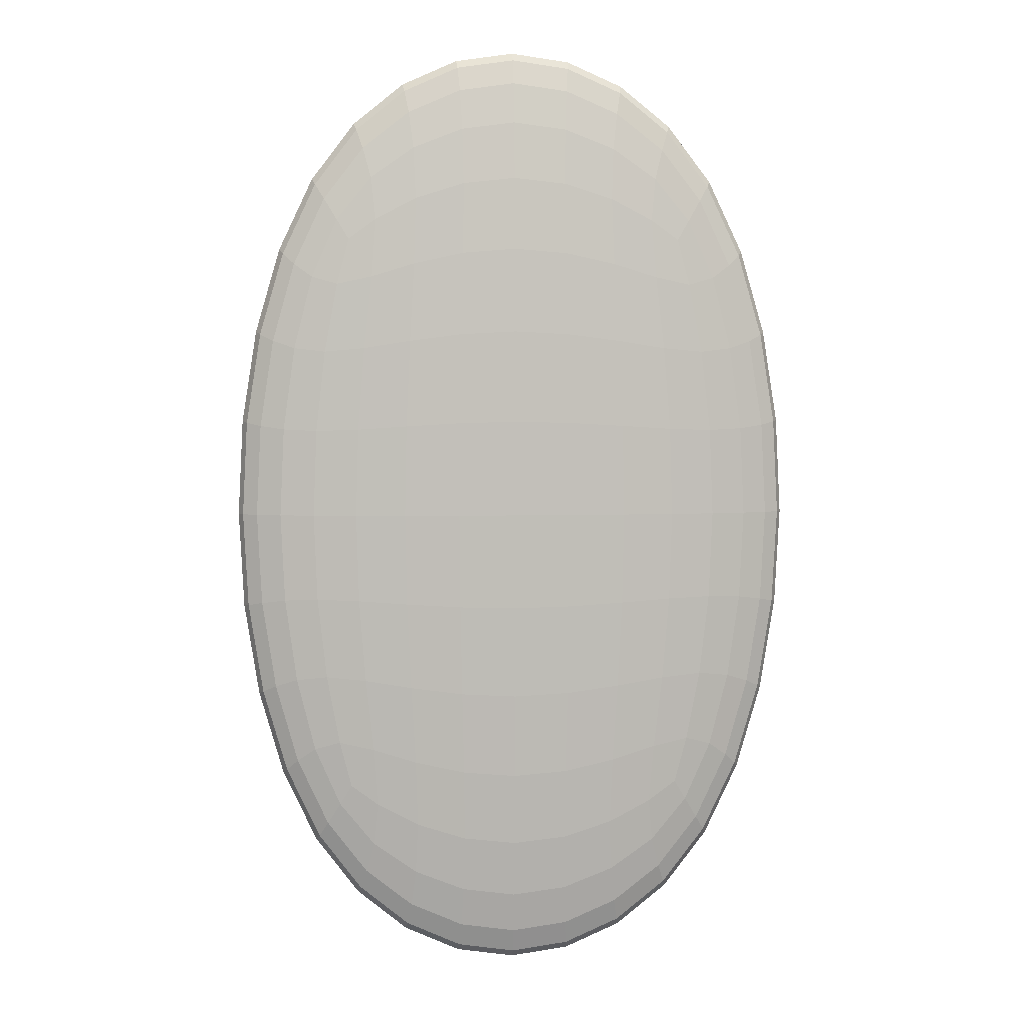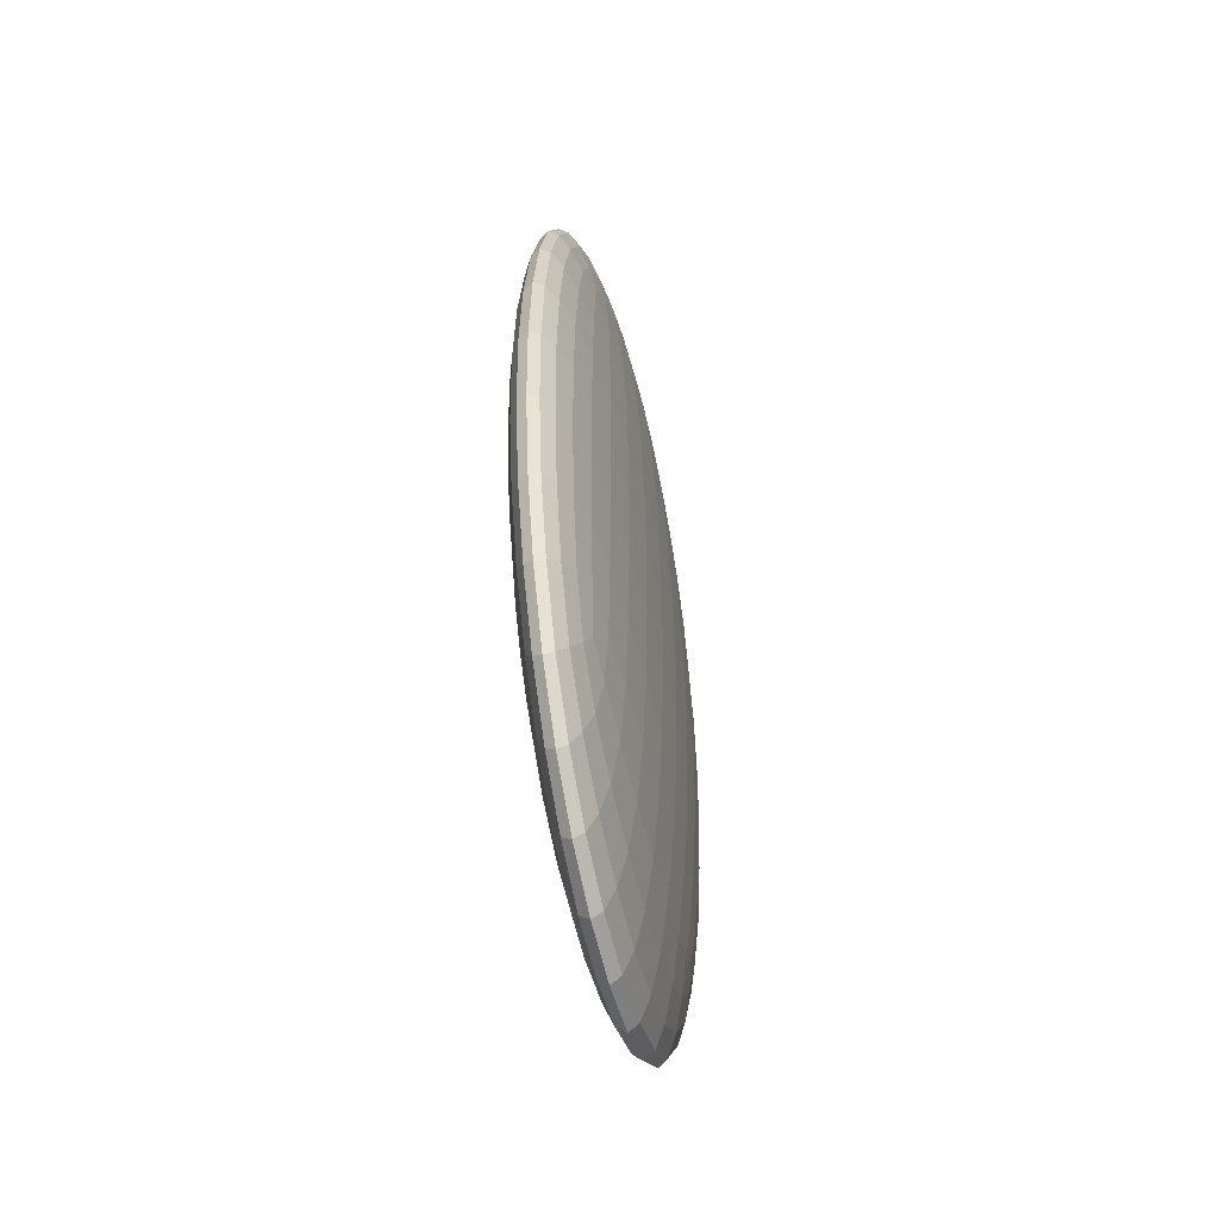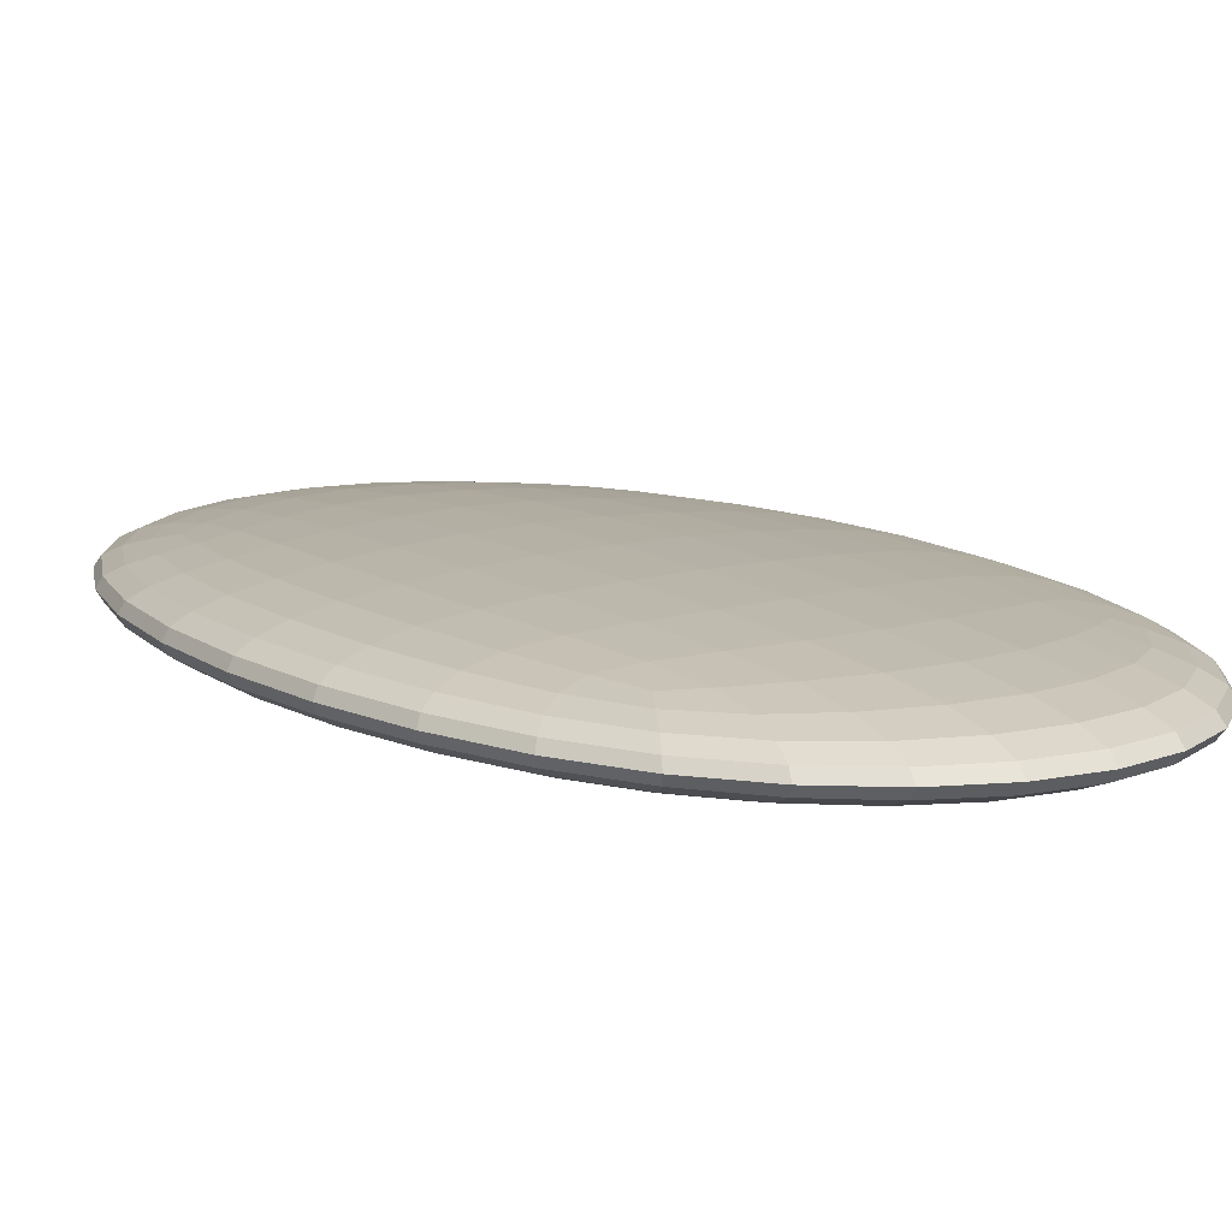
<metadata>
{"format":"obj","ext":"obj","renderer":"f3d","projection":"perspective","resolution":1024,"background":"white","views":[{"elev":4.3,"azim":-4.5,"up":"+Y"},{"elev":-55.1,"azim":-76.5,"up":"+Y"},{"elev":12.1,"azim":145.5,"up":"+Z"}]}
</metadata>
<code>
o portal_Cube
v 0.3 1.5 -0.05
v 0.3 0.5 -0.05
v 0.3 1.5 0.05
v 0.3 0.5 0.05
v -0.3 1.5 -0.05
v -0.3 0.5 -0.05
v -0.3 1.5 0.05
v -0.3 0.5 0.05
v -0.3211 0.4649 -0.04188
v -0.3438 0.4271 -0.02967
v -0.3598 0.4004 -0.01534
v -0.3657 0.3904 0
v -0.3598 0.4004 0.01534
v -0.3438 0.4271 0.02967
v -0.3211 0.4649 0.04188
v 0.2513 0.4649 -0.05351
v 0.178 0.4271 -0.05729
v 0.09204 0.4004 -0.05996
v 0 0.3904 -0.06096
v -0.09204 0.4004 -0.05996
v -0.178 0.4271 -0.05729
v -0.2513 0.4649 -0.05351
v 0.3211 1.419 -0.05351
v 0.3438 1.297 -0.05729
v 0.3598 1.153 -0.05996
v 0.3657 1 -0.06096
v 0.3598 0.8466 -0.05996
v 0.3438 0.7034 -0.05729
v 0.3211 0.5812 -0.05351
v -0.3211 0.5812 0.05351
v -0.3438 0.7034 0.05729
v -0.3598 0.8466 0.05996
v -0.3657 1 0.06096
v -0.3598 1.153 0.05996
v -0.3438 1.297 0.05729
v -0.3211 1.419 0.05351
v 0.3211 1.419 0.05351
v 0.3438 1.297 0.05729
v 0.3598 1.153 0.05996
v 0.3657 1 0.06096
v 0.3598 0.8466 0.05996
v 0.3438 0.7034 0.05729
v 0.3211 0.5812 0.05351
v -0.3211 1.419 -0.05351
v -0.3438 1.297 -0.05729
v -0.3598 1.153 -0.05996
v -0.3657 1 -0.06096
v -0.3598 0.8466 -0.05996
v -0.3438 0.7034 -0.05729
v -0.3211 0.5812 -0.05351
v 0.2513 1.535 0.05351
v 0.178 1.573 0.05729
v 0.09204 1.6 0.05996
v -0 1.61 0.06096
v -0.09204 1.6 0.05996
v -0.178 1.573 0.05729
v -0.2513 1.535 0.05351
v 0.3211 1.535 -0.04188
v 0.3438 1.573 -0.02967
v 0.3598 1.6 -0.01534
v 0.3657 1.61 -0
v 0.3598 1.6 0.01534
v 0.3438 1.573 0.02967
v 0.3211 1.535 0.04188
v -0.2513 0.4649 0.05351
v -0.178 0.4271 0.05729
v -0.09204 0.4004 0.05996
v -0 0.3904 0.06096
v 0.09204 0.4004 0.05996
v 0.178 0.4271 0.05729
v 0.2513 0.4649 0.05351
v -0.3211 1.535 0.04188
v -0.3438 1.573 0.02967
v -0.3598 1.6 0.01534
v -0.3657 1.61 -0
v -0.3598 1.6 -0.01534
v -0.3438 1.573 -0.02967
v -0.3211 1.535 -0.04188
v -0.2513 1.535 -0.05351
v -0.178 1.573 -0.05729
v -0.09204 1.6 -0.05996
v 0 1.61 -0.06096
v 0.09204 1.6 -0.05996
v 0.178 1.573 -0.05729
v 0.2513 1.535 -0.05351
v 0.3211 0.4649 0.04188
v 0.3438 0.4271 0.02967
v 0.3598 0.4004 0.01534
v 0.3657 0.3904 -0
v 0.3598 0.4004 -0.01534
v 0.3438 0.4271 -0.02967
v 0.3211 0.4649 -0.04188
v 0.2591 1.61 -0.04318
v 0.1818 1.664 -0.04553
v 0.09366 1.698 -0.04744
v 0 1.71 -0.0482
v -0.09366 1.698 -0.04744
v -0.1818 1.664 -0.04553
v -0.2591 1.61 -0.04318
v 0.2732 1.664 -0.0303
v 0.1897 1.729 -0.03162
v 0.09715 1.768 -0.03281
v 0 1.782 -0.03331
v -0.09715 1.768 -0.03281
v -0.1897 1.729 -0.03162
v -0.2732 1.664 -0.0303
v 0.2846 1.698 -0.01561
v 0.1968 1.768 -0.01619
v 0.1005 1.811 -0.01676
v -0 1.825 -0.01701
v -0.1005 1.811 -0.01676
v -0.1968 1.768 -0.01619
v -0.2846 1.698 -0.01561
v 0.2892 1.71 0
v 0.1999 1.782 -0
v 0.1021 1.825 -0
v -0 1.84 -0
v -0.1021 1.825 -0
v -0.1999 1.782 -0
v -0.2892 1.71 0
v 0.2846 1.698 0.01561
v 0.1968 1.768 0.01619
v 0.1005 1.811 0.01676
v -0 1.825 0.01701
v -0.1005 1.811 0.01676
v -0.1968 1.768 0.01619
v -0.2846 1.698 0.01561
v 0.2732 1.664 0.0303
v 0.1897 1.729 0.03162
v 0.09715 1.768 0.03281
v 0 1.782 0.03331
v -0.09715 1.768 0.03281
v -0.1897 1.729 0.03162
v -0.2732 1.664 0.0303
v 0.2591 1.61 0.04318
v 0.1818 1.664 0.04553
v 0.09366 1.698 0.04744
v 0 1.71 0.0482
v -0.09366 1.698 0.04744
v -0.1818 1.664 0.04553
v -0.2591 1.61 0.04318
v 0.2591 0.5682 0.06105
v 0.2732 0.697 0.06641
v 0.2846 0.8439 0.0698
v 0.2892 1 0.071
v 0.2846 1.156 0.0698
v 0.2732 1.303 0.06641
v 0.2591 1.432 0.06105
v 0.1818 0.5447 0.06641
v 0.1897 0.6838 0.0729
v 0.1968 0.8381 0.07684
v 0.1999 1 0.07818
v 0.1968 1.162 0.07684
v 0.1897 1.316 0.0729
v 0.1818 1.455 0.06641
v 0.09366 0.5256 0.0698
v 0.09715 0.6719 0.07684
v 0.1005 0.8324 0.08109
v 0.1021 1 0.08251
v 0.1005 1.168 0.08109
v 0.09715 1.328 0.07684
v 0.09366 1.474 0.0698
v -0 0.518 0.071
v -0 0.6669 0.07818
v 0 0.8299 0.08251
v 0 1 0.08395
v -0 1.17 0.08251
v -0 1.333 0.07818
v -0 1.482 0.071
v -0.09366 0.5256 0.0698
v -0.09715 0.6719 0.07684
v -0.1005 0.8324 0.08109
v -0.1021 1 0.08251
v -0.1005 1.168 0.08109
v -0.09715 1.328 0.07684
v -0.09366 1.474 0.0698
v -0.1818 0.5447 0.06641
v -0.1897 0.6838 0.0729
v -0.1968 0.8381 0.07684
v -0.1999 1 0.07818
v -0.1968 1.162 0.07684
v -0.1897 1.316 0.0729
v -0.1818 1.455 0.06641
v -0.2591 0.5682 0.06105
v -0.2732 0.697 0.06641
v -0.2846 0.8439 0.0698
v -0.2892 1 0.071
v -0.2846 1.156 0.0698
v -0.2732 1.303 0.06641
v -0.2591 1.432 0.06105
v -0.3663 0.5682 0.04318
v -0.3985 0.697 0.04553
v -0.4188 0.8439 0.04744
v -0.426 1 0.0482
v -0.4188 1.156 0.04744
v -0.3985 1.303 0.04553
v -0.3663 1.432 0.04318
v -0.3985 0.5447 0.0303
v -0.4374 0.6838 0.03162
v -0.4611 0.8381 0.03281
v -0.4691 1 0.03331
v -0.4611 1.162 0.03281
v -0.4374 1.316 0.03162
v -0.3985 1.455 0.0303
v -0.4188 0.5256 0.01561
v -0.4611 0.6719 0.01619
v -0.4865 0.8324 0.01676
v -0.495 1 0.01701
v -0.4865 1.168 0.01676
v -0.4611 1.328 0.01619
v -0.4188 1.474 0.01561
v -0.426 0.518 0
v -0.4691 0.6669 0
v -0.495 0.8299 0
v -0.5037 1 0
v -0.495 1.17 0
v -0.4691 1.333 0
v -0.426 1.482 -0
v -0.4188 0.5256 -0.01561
v -0.4611 0.6719 -0.01619
v -0.4865 0.8324 -0.01676
v -0.495 1 -0.01701
v -0.4865 1.168 -0.01676
v -0.4611 1.328 -0.01619
v -0.4188 1.474 -0.01561
v -0.3985 0.5447 -0.0303
v -0.4374 0.6838 -0.03162
v -0.4611 0.8381 -0.03281
v -0.4691 1 -0.03331
v -0.4611 1.162 -0.03281
v -0.4374 1.316 -0.03162
v -0.3985 1.455 -0.0303
v -0.3663 0.5682 -0.04318
v -0.3985 0.697 -0.04553
v -0.4188 0.8439 -0.04744
v -0.426 1 -0.0482
v -0.4188 1.156 -0.04744
v -0.3985 1.303 -0.04553
v -0.3663 1.432 -0.04318
v -0.2591 0.3895 -0.04318
v -0.1818 0.3359 -0.04553
v -0.09366 0.302 -0.04744
v -0 0.2901 -0.0482
v 0.09366 0.302 -0.04744
v 0.1818 0.3359 -0.04553
v 0.2591 0.3895 -0.04318
v -0.2732 0.3359 -0.0303
v -0.1897 0.271 -0.03162
v -0.09715 0.2316 -0.03281
v -0 0.2182 -0.03331
v 0.09715 0.2316 -0.03281
v 0.1897 0.271 -0.03162
v 0.2732 0.3359 -0.0303
v -0.2846 0.302 -0.01561
v -0.1968 0.2316 -0.01619
v -0.1005 0.1891 -0.01676
v 0 0.1749 -0.01701
v 0.1005 0.1891 -0.01676
v 0.1968 0.2316 -0.01619
v 0.2846 0.302 -0.01561
v -0.2892 0.2901 0
v -0.1999 0.2182 0
v -0.1021 0.1749 -0
v 0 0.1605 -0
v 0.1021 0.1749 -0
v 0.1999 0.2182 -0
v 0.2892 0.2901 0
v -0.2846 0.302 0.01561
v -0.1968 0.2316 0.01619
v -0.1005 0.1891 0.01676
v 0 0.1749 0.01701
v 0.1005 0.1891 0.01676
v 0.1968 0.2316 0.01619
v 0.2846 0.302 0.01561
v -0.2732 0.3359 0.0303
v -0.1897 0.271 0.03162
v -0.09715 0.2316 0.03281
v 0 0.2182 0.03331
v 0.09715 0.2316 0.03281
v 0.1897 0.271 0.03162
v 0.2732 0.3359 0.0303
v -0.2591 0.3895 0.04318
v -0.1818 0.3359 0.04553
v -0.09366 0.302 0.04744
v -0 0.2901 0.0482
v 0.09366 0.302 0.04744
v 0.1818 0.3359 0.04553
v 0.2591 0.3895 0.04318
v 0.3663 0.5682 -0.04318
v 0.3985 0.697 -0.04553
v 0.4188 0.8439 -0.04744
v 0.426 1 -0.0482
v 0.4188 1.156 -0.04744
v 0.3985 1.303 -0.04553
v 0.3663 1.432 -0.04318
v 0.3985 0.5447 -0.0303
v 0.4374 0.6838 -0.03162
v 0.4611 0.8381 -0.03281
v 0.4691 1 -0.03331
v 0.4611 1.162 -0.03281
v 0.4374 1.316 -0.03162
v 0.3985 1.455 -0.0303
v 0.4188 0.5256 -0.01561
v 0.4611 0.6719 -0.01619
v 0.4865 0.8324 -0.01676
v 0.495 1 -0.01701
v 0.4865 1.168 -0.01676
v 0.4611 1.328 -0.01619
v 0.4188 1.474 -0.01561
v 0.426 0.518 -0
v 0.4691 0.6669 -0
v 0.495 0.8299 -0
v 0.5037 1 -0
v 0.495 1.17 -0
v 0.4691 1.333 -0
v 0.426 1.482 0
v 0.4188 0.5256 0.01561
v 0.4611 0.6719 0.01619
v 0.4865 0.8324 0.01676
v 0.495 1 0.01701
v 0.4865 1.168 0.01676
v 0.4611 1.328 0.01619
v 0.4188 1.474 0.01561
v 0.3985 0.5447 0.0303
v 0.4374 0.6838 0.03162
v 0.4611 0.8381 0.03281
v 0.4691 1 0.03331
v 0.4611 1.162 0.03281
v 0.4374 1.316 0.03162
v 0.3985 1.455 0.0303
v 0.3663 0.5682 0.04318
v 0.3985 0.697 0.04553
v 0.4188 0.8439 0.04744
v 0.426 1 0.0482
v 0.4188 1.156 0.04744
v 0.3985 1.303 0.04553
v 0.3663 1.432 0.04318
v -0.2591 0.5682 -0.06105
v -0.2732 0.697 -0.06641
v -0.2846 0.8439 -0.0698
v -0.2892 1 -0.071
v -0.2846 1.156 -0.0698
v -0.2732 1.303 -0.06641
v -0.2591 1.432 -0.06105
v -0.1818 0.5447 -0.06641
v -0.1897 0.6838 -0.0729
v -0.1968 0.8381 -0.07684
v -0.1999 1 -0.07818
v -0.1968 1.162 -0.07684
v -0.1897 1.316 -0.0729
v -0.1818 1.455 -0.06641
v -0.09366 0.5256 -0.0698
v -0.09715 0.6719 -0.07684
v -0.1005 0.8324 -0.08109
v -0.1021 1 -0.08251
v -0.1005 1.168 -0.08109
v -0.09715 1.328 -0.07684
v -0.09366 1.474 -0.0698
v 0 0.518 -0.071
v 0 0.6669 -0.07818
v 0 0.8299 -0.08251
v 0 1 -0.08395
v 0 1.17 -0.08251
v 0 1.333 -0.07818
v 0 1.482 -0.071
v 0.09366 0.5256 -0.0698
v 0.09715 0.6719 -0.07684
v 0.1005 0.8324 -0.08109
v 0.1021 1 -0.08251
v 0.1005 1.168 -0.08109
v 0.09715 1.328 -0.07684
v 0.09366 1.474 -0.0698
v 0.1818 0.5447 -0.06641
v 0.1897 0.6838 -0.0729
v 0.1968 0.8381 -0.07684
v 0.1999 1 -0.07818
v 0.1968 1.162 -0.07684
v 0.1897 1.316 -0.0729
v 0.1818 1.455 -0.06641
v 0.2591 0.5682 -0.06105
v 0.2732 0.697 -0.06641
v 0.2846 0.8439 -0.0698
v 0.2892 1 -0.071
v 0.2846 1.156 -0.0698
v 0.2732 1.303 -0.06641
v 0.2591 1.432 -0.06105
f 93 94 101 100
f 94 95 102 101
f 95 96 103 102
f 96 97 104 103
f 97 98 105 104
f 98 99 106 105
f 100 101 108 107
f 101 102 109 108
f 102 103 110 109
f 103 104 111 110
f 104 105 112 111
f 105 106 113 112
f 107 108 115 114
f 108 109 116 115
f 109 110 117 116
f 110 111 118 117
f 111 112 119 118
f 112 113 120 119
f 114 115 122 121
f 115 116 123 122
f 116 117 124 123
f 117 118 125 124
f 118 119 126 125
f 119 120 127 126
f 121 122 129 128
f 122 123 130 129
f 123 124 131 130
f 124 125 132 131
f 125 126 133 132
f 126 127 134 133
f 128 129 136 135
f 129 130 137 136
f 130 131 138 137
f 131 132 139 138
f 132 133 140 139
f 133 134 141 140
f 1 85 93 58
f 85 84 94 93
f 84 83 95 94
f 83 82 96 95
f 82 81 97 96
f 81 80 98 97
f 80 79 99 98
f 79 5 78 99
f 99 78 77 106
f 106 77 76 113
f 113 76 75 120
f 120 75 74 127
f 127 74 73 134
f 134 73 72 141
f 141 72 7 57
f 140 141 57 56
f 139 140 56 55
f 138 139 55 54
f 137 138 54 53
f 136 137 53 52
f 135 136 52 51
f 64 135 51 3
f 63 128 135 64
f 62 121 128 63
f 61 114 121 62
f 60 107 114 61
f 59 100 107 60
f 58 93 100 59
f 142 143 150 149
f 143 144 151 150
f 144 145 152 151
f 145 146 153 152
f 146 147 154 153
f 147 148 155 154
f 149 150 157 156
f 150 151 158 157
f 151 152 159 158
f 152 153 160 159
f 153 154 161 160
f 154 155 162 161
f 156 157 164 163
f 157 158 165 164
f 158 159 166 165
f 159 160 167 166
f 160 161 168 167
f 161 162 169 168
f 163 164 171 170
f 164 165 172 171
f 165 166 173 172
f 166 167 174 173
f 167 168 175 174
f 168 169 176 175
f 170 171 178 177
f 171 172 179 178
f 172 173 180 179
f 173 174 181 180
f 174 175 182 181
f 175 176 183 182
f 177 178 185 184
f 178 179 186 185
f 179 180 187 186
f 180 181 188 187
f 181 182 189 188
f 182 183 190 189
f 4 43 142 71
f 43 42 143 142
f 42 41 144 143
f 41 40 145 144
f 40 39 146 145
f 39 38 147 146
f 38 37 148 147
f 37 3 51 148
f 148 51 52 155
f 155 52 53 162
f 162 53 54 169
f 169 54 55 176
f 176 55 56 183
f 183 56 57 190
f 190 57 7 36
f 189 190 36 35
f 188 189 35 34
f 187 188 34 33
f 186 187 33 32
f 185 186 32 31
f 184 185 31 30
f 65 184 30 8
f 66 177 184 65
f 67 170 177 66
f 68 163 170 67
f 69 156 163 68
f 70 149 156 69
f 71 142 149 70
f 191 192 199 198
f 192 193 200 199
f 193 194 201 200
f 194 195 202 201
f 195 196 203 202
f 196 197 204 203
f 198 199 206 205
f 199 200 207 206
f 200 201 208 207
f 201 202 209 208
f 202 203 210 209
f 203 204 211 210
f 205 206 213 212
f 206 207 214 213
f 207 208 215 214
f 208 209 216 215
f 209 210 217 216
f 210 211 218 217
f 212 213 220 219
f 213 214 221 220
f 214 215 222 221
f 215 216 223 222
f 216 217 224 223
f 217 218 225 224
f 219 220 227 226
f 220 221 228 227
f 221 222 229 228
f 222 223 230 229
f 223 224 231 230
f 224 225 232 231
f 226 227 234 233
f 227 228 235 234
f 228 229 236 235
f 229 230 237 236
f 230 231 238 237
f 231 232 239 238
f 8 30 191 15
f 30 31 192 191
f 31 32 193 192
f 32 33 194 193
f 33 34 195 194
f 34 35 196 195
f 35 36 197 196
f 36 7 72 197
f 197 72 73 204
f 204 73 74 211
f 211 74 75 218
f 218 75 76 225
f 225 76 77 232
f 232 77 78 239
f 239 78 5 44
f 238 239 44 45
f 237 238 45 46
f 236 237 46 47
f 235 236 47 48
f 234 235 48 49
f 233 234 49 50
f 9 233 50 6
f 10 226 233 9
f 11 219 226 10
f 12 212 219 11
f 13 205 212 12
f 14 198 205 13
f 15 191 198 14
f 240 241 248 247
f 241 242 249 248
f 242 243 250 249
f 243 244 251 250
f 244 245 252 251
f 245 246 253 252
f 247 248 255 254
f 248 249 256 255
f 249 250 257 256
f 250 251 258 257
f 251 252 259 258
f 252 253 260 259
f 254 255 262 261
f 255 256 263 262
f 256 257 264 263
f 257 258 265 264
f 258 259 266 265
f 259 260 267 266
f 261 262 269 268
f 262 263 270 269
f 263 264 271 270
f 264 265 272 271
f 265 266 273 272
f 266 267 274 273
f 268 269 276 275
f 269 270 277 276
f 270 271 278 277
f 271 272 279 278
f 272 273 280 279
f 273 274 281 280
f 275 276 283 282
f 276 277 284 283
f 277 278 285 284
f 278 279 286 285
f 279 280 287 286
f 280 281 288 287
f 6 22 240 9
f 22 21 241 240
f 21 20 242 241
f 20 19 243 242
f 19 18 244 243
f 18 17 245 244
f 17 16 246 245
f 16 2 92 246
f 246 92 91 253
f 253 91 90 260
f 260 90 89 267
f 267 89 88 274
f 274 88 87 281
f 281 87 86 288
f 288 86 4 71
f 287 288 71 70
f 286 287 70 69
f 285 286 69 68
f 284 285 68 67
f 283 284 67 66
f 282 283 66 65
f 15 282 65 8
f 14 275 282 15
f 13 268 275 14
f 12 261 268 13
f 11 254 261 12
f 10 247 254 11
f 9 240 247 10
f 289 290 297 296
f 290 291 298 297
f 291 292 299 298
f 292 293 300 299
f 293 294 301 300
f 294 295 302 301
f 296 297 304 303
f 297 298 305 304
f 298 299 306 305
f 299 300 307 306
f 300 301 308 307
f 301 302 309 308
f 303 304 311 310
f 304 305 312 311
f 305 306 313 312
f 306 307 314 313
f 307 308 315 314
f 308 309 316 315
f 310 311 318 317
f 311 312 319 318
f 312 313 320 319
f 313 314 321 320
f 314 315 322 321
f 315 316 323 322
f 317 318 325 324
f 318 319 326 325
f 319 320 327 326
f 320 321 328 327
f 321 322 329 328
f 322 323 330 329
f 324 325 332 331
f 325 326 333 332
f 326 327 334 333
f 327 328 335 334
f 328 329 336 335
f 329 330 337 336
f 2 29 289 92
f 29 28 290 289
f 28 27 291 290
f 27 26 292 291
f 26 25 293 292
f 25 24 294 293
f 24 23 295 294
f 23 1 58 295
f 295 58 59 302
f 302 59 60 309
f 309 60 61 316
f 316 61 62 323
f 323 62 63 330
f 330 63 64 337
f 337 64 3 37
f 336 337 37 38
f 335 336 38 39
f 334 335 39 40
f 333 334 40 41
f 332 333 41 42
f 331 332 42 43
f 86 331 43 4
f 87 324 331 86
f 88 317 324 87
f 89 310 317 88
f 90 303 310 89
f 91 296 303 90
f 92 289 296 91
f 338 339 346 345
f 339 340 347 346
f 340 341 348 347
f 341 342 349 348
f 342 343 350 349
f 343 344 351 350
f 345 346 353 352
f 346 347 354 353
f 347 348 355 354
f 348 349 356 355
f 349 350 357 356
f 350 351 358 357
f 352 353 360 359
f 353 354 361 360
f 354 355 362 361
f 355 356 363 362
f 356 357 364 363
f 357 358 365 364
f 359 360 367 366
f 360 361 368 367
f 361 362 369 368
f 362 363 370 369
f 363 364 371 370
f 364 365 372 371
f 366 367 374 373
f 367 368 375 374
f 368 369 376 375
f 369 370 377 376
f 370 371 378 377
f 371 372 379 378
f 373 374 381 380
f 374 375 382 381
f 375 376 383 382
f 376 377 384 383
f 377 378 385 384
f 378 379 386 385
f 6 50 338 22
f 50 49 339 338
f 49 48 340 339
f 48 47 341 340
f 47 46 342 341
f 46 45 343 342
f 45 44 344 343
f 44 5 79 344
f 344 79 80 351
f 351 80 81 358
f 358 81 82 365
f 365 82 83 372
f 372 83 84 379
f 379 84 85 386
f 386 85 1 23
f 385 386 23 24
f 384 385 24 25
f 383 384 25 26
f 382 383 26 27
f 381 382 27 28
f 380 381 28 29
f 16 380 29 2
f 17 373 380 16
f 18 366 373 17
f 19 359 366 18
f 20 352 359 19
f 21 345 352 20
f 22 338 345 21

</code>
